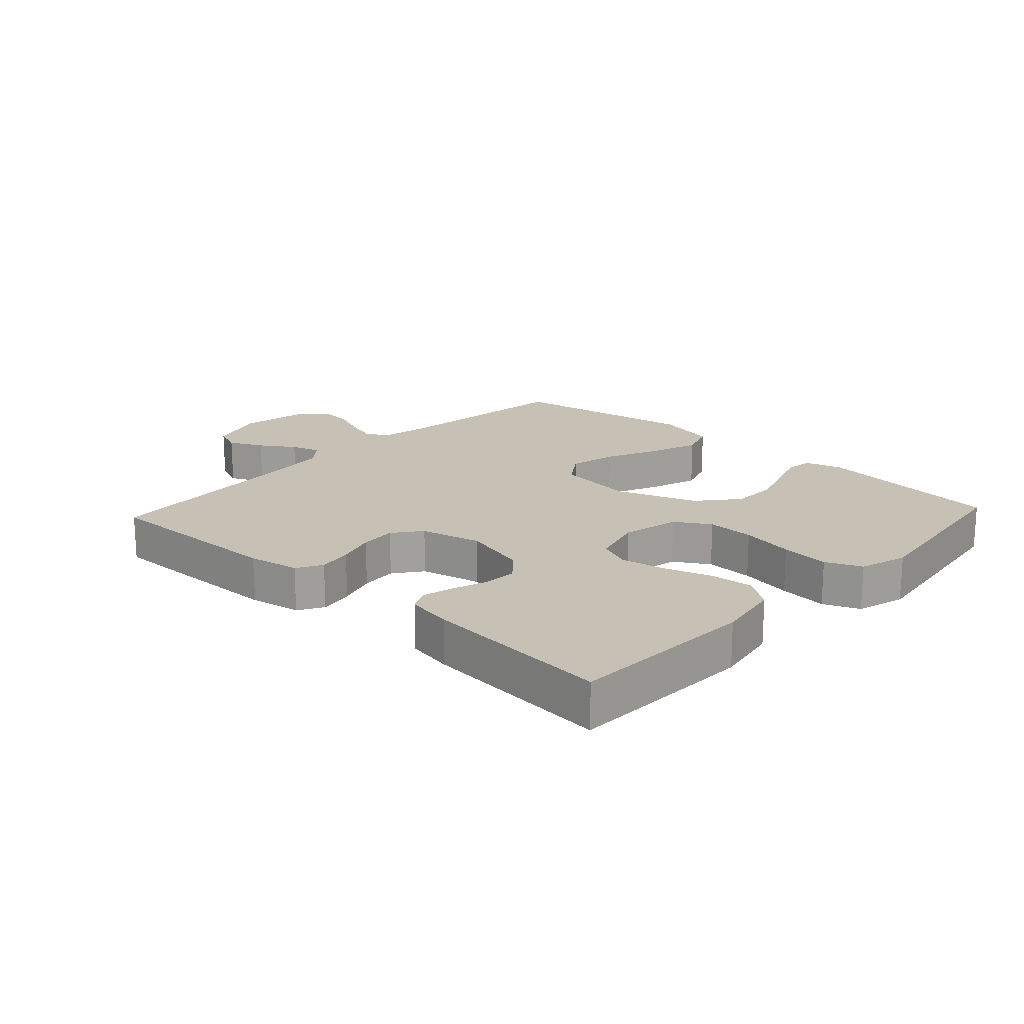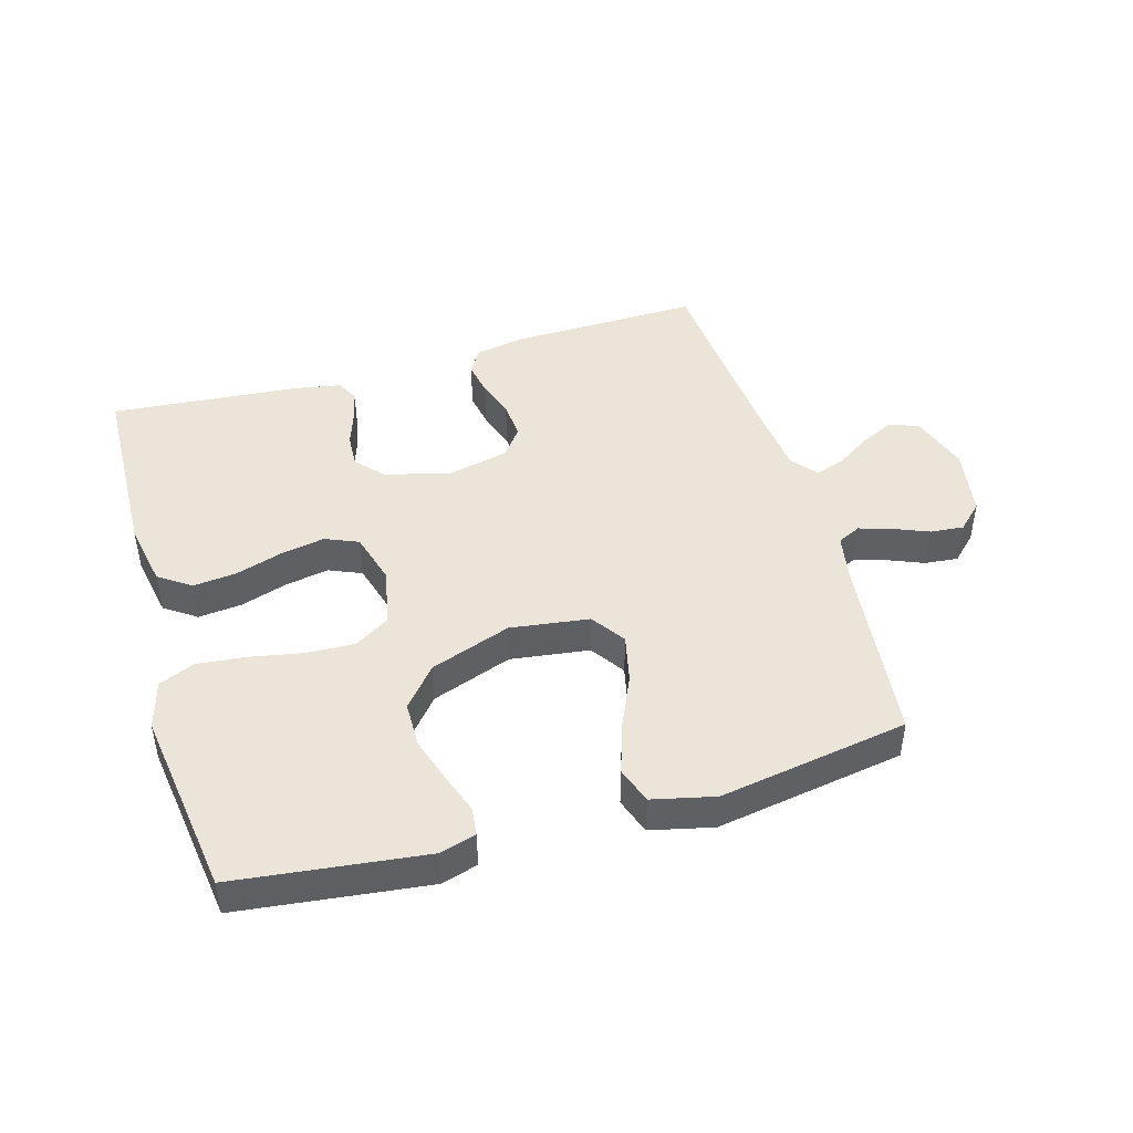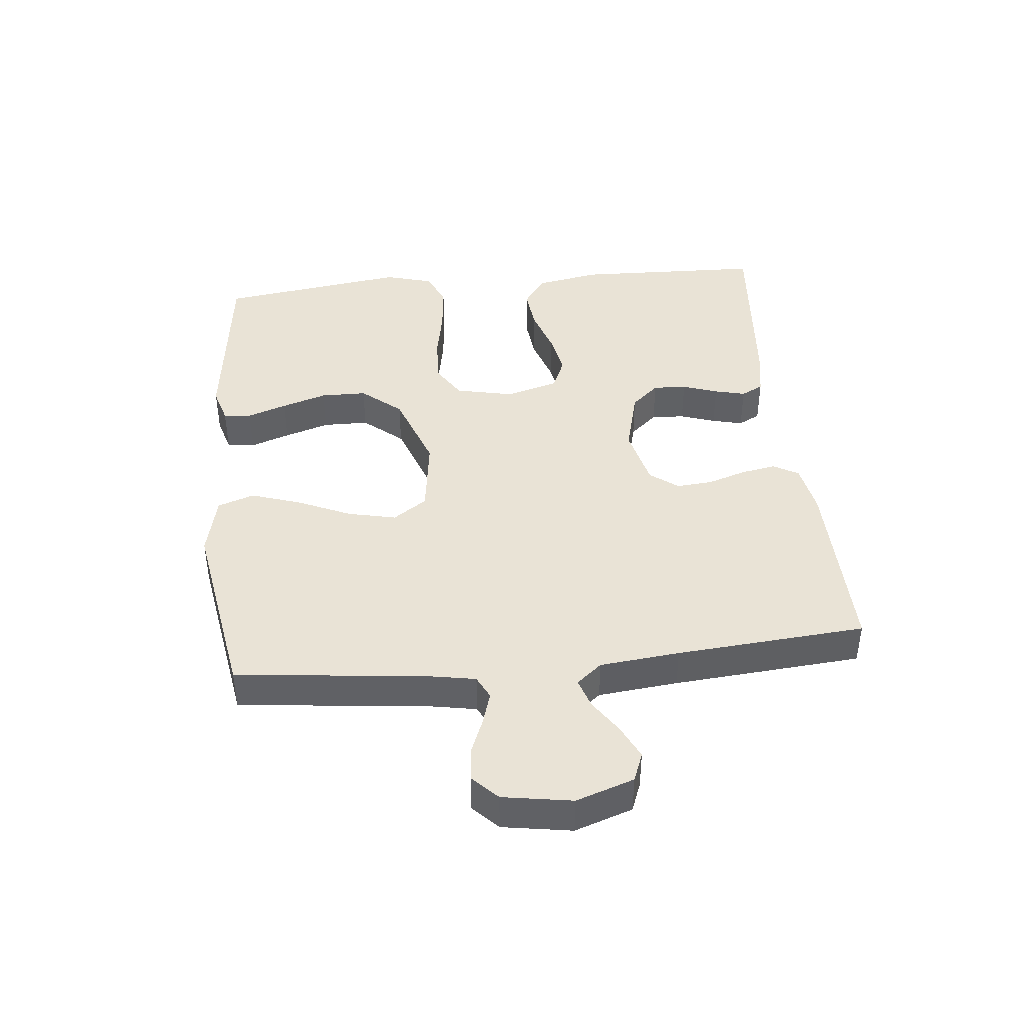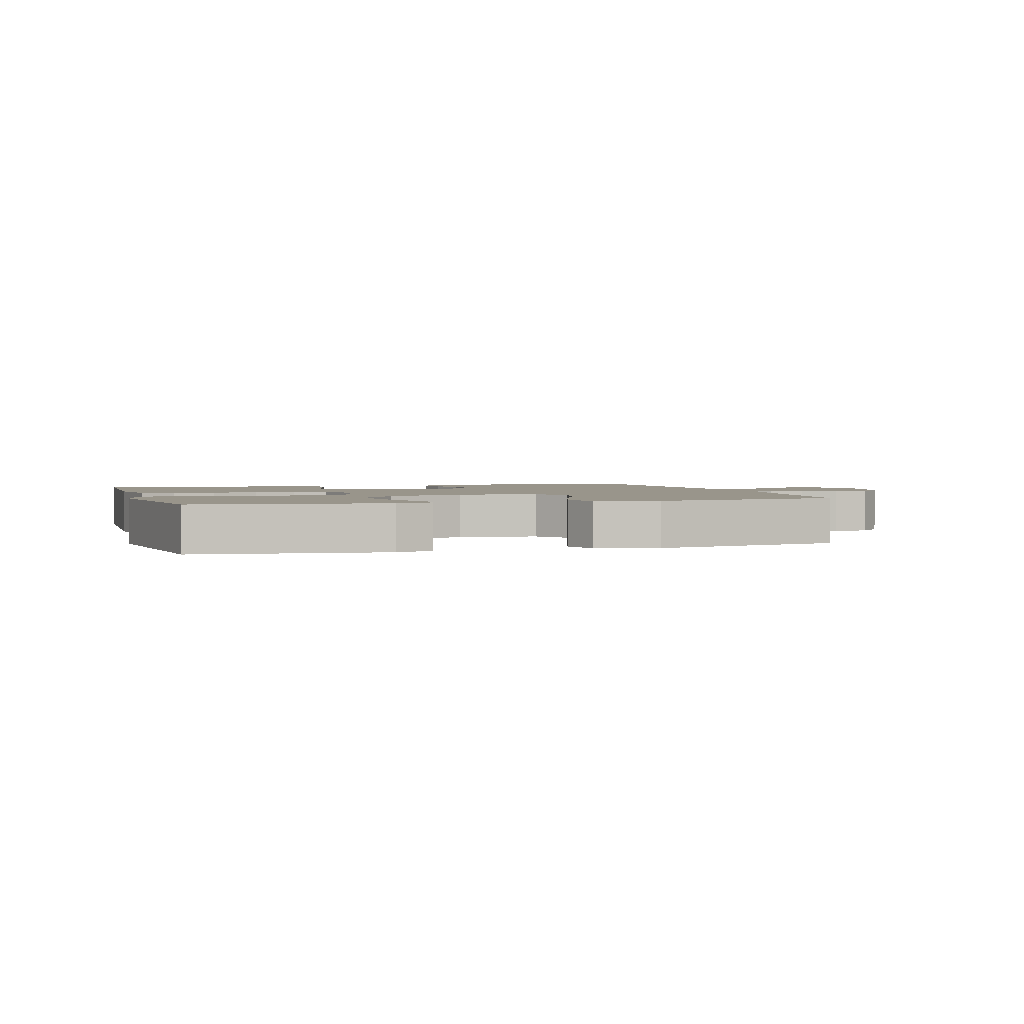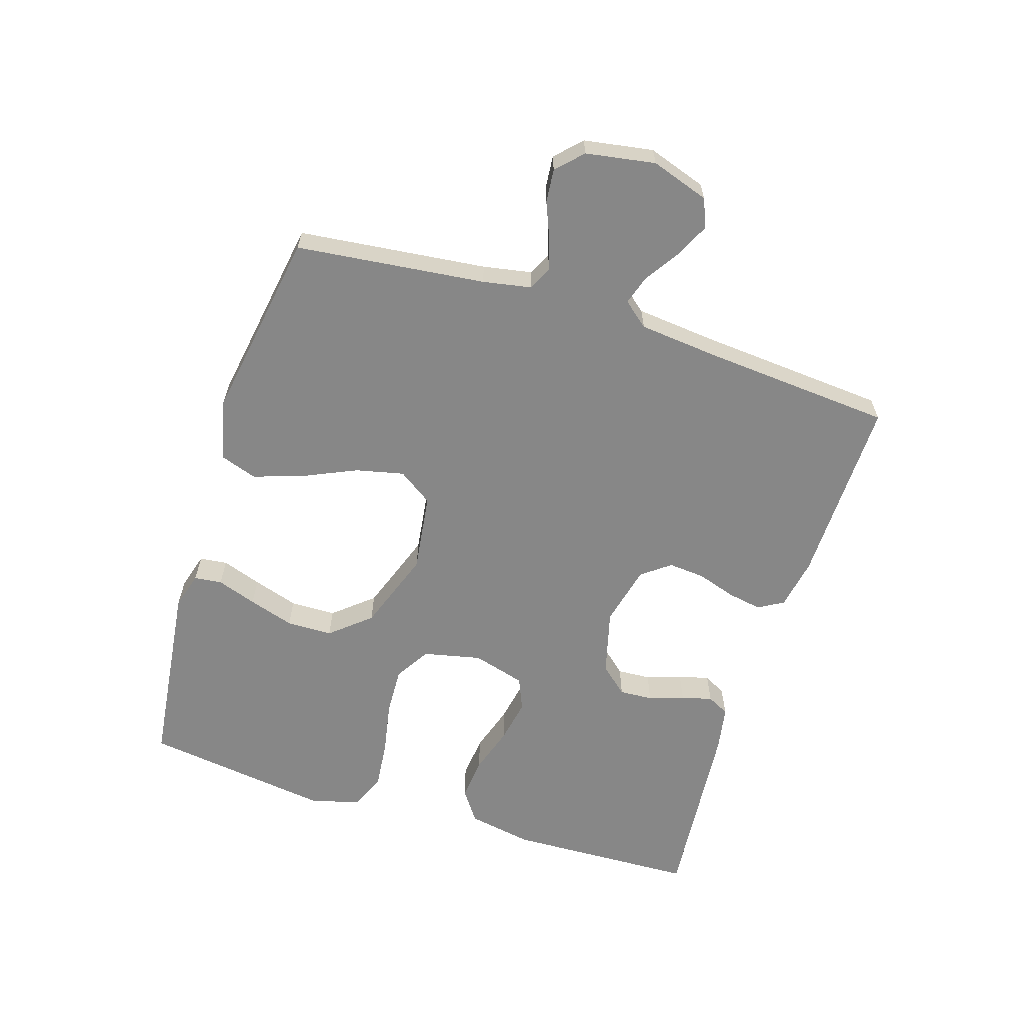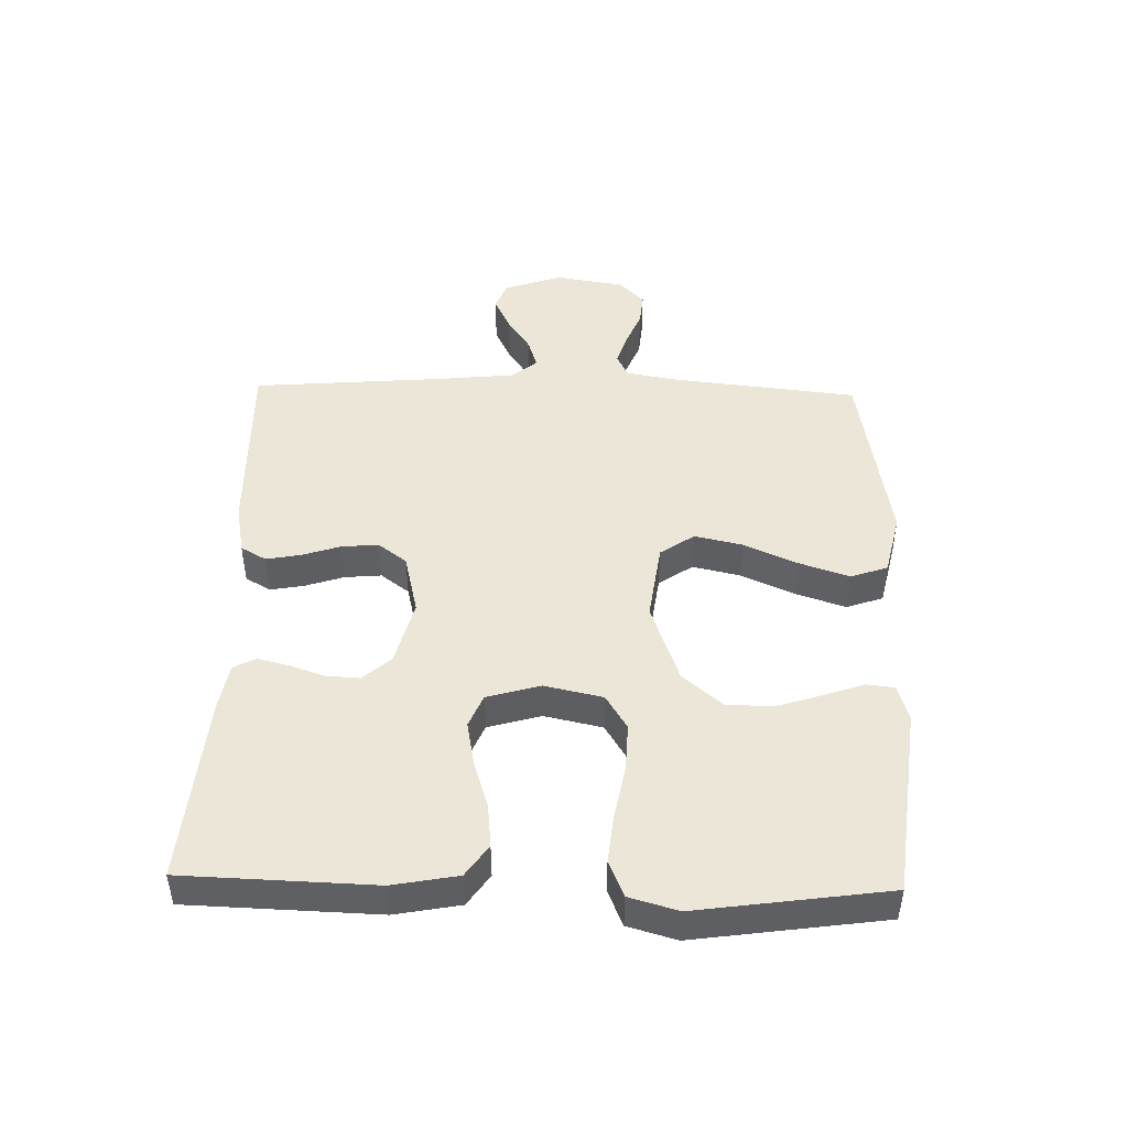
<metadata>
{"format":"obj","ext":"obj","renderer":"f3d","projection":"perspective","resolution":1024,"background":"white","views":[{"elev":18.5,"azim":42.9,"up":"+Y"},{"elev":45.4,"azim":163.8,"up":"+Y"},{"elev":42.3,"azim":-95.8,"up":"+Y"},{"elev":2.2,"azim":162.9,"up":"+Y"},{"elev":-62.4,"azim":-107.4,"up":"+Y"},{"elev":46.4,"azim":91.4,"up":"+Y"}]}
</metadata>
<code>
v -0.5 0.07 -0.5
v -0.533 0.07 -0.2
v -0.547 0.07 -0.123
v -0.584 0.07 -0.105
v -0.635 0.07 -0.121
v -0.691 0.07 -0.144
v -0.744 0.07 -0.149
v -0.784 0.07 -0.11
v -0.802 0.07 0
v -0.771 0.07 0.092
v -0.725 0.07 0.11
v -0.671 0.07 0.084
v -0.617 0.07 0.048
v -0.57 0.07 0.033
v -0.537 0.07 0.073
v -0.524 0.07 0.2
v -0.5 0.07 0.5
v -0.2 0.07 0.494
v -0.119 0.07 0.479
v -0.096 0.07 0.439
v -0.106 0.07 0.384
v -0.126 0.07 0.323
v -0.131 0.07 0.265
v -0.097 0.07 0.22
v 0 0.07 0.197
v 0.104 0.07 0.224
v 0.143 0.07 0.268
v 0.14 0.07 0.321
v 0.121 0.07 0.377
v 0.109 0.07 0.426
v 0.127 0.07 0.461
v 0.2 0.07 0.474
v 0.5 0.07 0.5
v 0.51 0.07 0.2
v 0.491 0.07 0.097
v 0.441 0.07 0.062
v 0.372 0.07 0.069
v 0.297 0.07 0.093
v 0.227 0.07 0.106
v 0.175 0.07 0.084
v 0.151 0.07 0
v 0.171 0.07 -0.092
v 0.226 0.07 -0.126
v 0.302 0.07 -0.123
v 0.386 0.07 -0.107
v 0.463 0.07 -0.099
v 0.52 0.07 -0.123
v 0.542 0.07 -0.2
v 0.5 0.07 -0.5
v 0.2 0.07 -0.536
v 0.142 0.07 -0.519
v 0.137 0.07 -0.475
v 0.159 0.07 -0.412
v 0.182 0.07 -0.34
v 0.181 0.07 -0.267
v 0.128 0.07 -0.204
v 0 0.07 -0.158
v -0.125 0.07 -0.175
v -0.162 0.07 -0.229
v -0.145 0.07 -0.305
v -0.107 0.07 -0.39
v -0.081 0.07 -0.469
v -0.101 0.07 -0.527
v -0.2 0.07 -0.55
v -0.5 0 -0.5
v -0.533 0 -0.2
v -0.547 0 -0.123
v -0.584 0 -0.105
v -0.635 0 -0.121
v -0.691 0 -0.144
v -0.744 0 -0.149
v -0.784 0 -0.11
v -0.802 0 0
v -0.771 0 0.092
v -0.725 0 0.11
v -0.671 0 0.084
v -0.617 0 0.048
v -0.57 0 0.033
v -0.537 0 0.073
v -0.524 0 0.2
v -0.5 0 0.5
v -0.2 0 0.494
v -0.119 0 0.479
v -0.096 0 0.439
v -0.106 0 0.384
v -0.126 0 0.323
v -0.131 0 0.265
v -0.097 0 0.22
v 0 0 0.197
v 0.104 0 0.224
v 0.143 0 0.268
v 0.14 0 0.321
v 0.121 0 0.377
v 0.109 0 0.426
v 0.127 0 0.461
v 0.2 0 0.474
v 0.5 0 0.5
v 0.51 0 0.2
v 0.491 0 0.097
v 0.441 0 0.062
v 0.372 0 0.069
v 0.297 0 0.093
v 0.227 0 0.106
v 0.175 0 0.084
v 0.151 0 0
v 0.171 0 -0.092
v 0.226 0 -0.126
v 0.302 0 -0.123
v 0.386 0 -0.107
v 0.463 0 -0.099
v 0.52 0 -0.123
v 0.542 0 -0.2
v 0.5 0 -0.5
v 0.2 0 -0.536
v 0.142 0 -0.519
v 0.137 0 -0.475
v 0.159 0 -0.412
v 0.182 0 -0.34
v 0.181 0 -0.267
v 0.128 0 -0.204
v 0 0 -0.158
v -0.125 0 -0.175
v -0.162 0 -0.229
v -0.145 0 -0.305
v -0.107 0 -0.39
v -0.081 0 -0.469
v -0.101 0 -0.527
v -0.2 0 -0.55
f 63 64 1 2
f 60 61 62 63
f 59 60 63 2
f 58 59 2 3
f 57 58 3 4
f 50 51 52 53
f 50 53 54
f 49 50 54 55
f 44 45 46 47
f 43 44 47 48
f 35 36 37 38
f 35 38 39
f 34 35 39
f 33 34 39
f 32 33 39 40
f 28 29 30 31
f 28 31 32 40
f 19 20 21 22
f 19 22 23
f 16 17 18 19
f 15 16 19 23
f 14 15 23 24
f 10 11 12 13
f 10 13 14
f 9 10 14
f 8 9 14
f 5 6 7 8
f 4 5 8 14
f 57 4 14 24
f 48 49 55 56
f 43 48 56 57
f 42 43 57
f 41 42 57 24
f 27 28 40
f 26 27 40 41
f 25 26 41
f 24 25 41
f 66 65 128 127
f 127 126 125 124
f 66 127 124 123
f 67 66 123 122
f 68 67 122 121
f 117 116 115 114
f 118 117 114
f 119 118 114 113
f 111 110 109 108
f 112 111 108 107
f 102 101 100 99
f 103 102 99
f 103 99 98
f 103 98 97
f 104 103 97 96
f 95 94 93 92
f 104 96 95 92
f 86 85 84 83
f 87 86 83
f 83 82 81 80
f 87 83 80 79
f 88 87 79 78
f 77 76 75 74
f 78 77 74
f 78 74 73
f 78 73 72
f 72 71 70 69
f 78 72 69 68
f 88 78 68 121
f 120 119 113 112
f 121 120 112 107
f 121 107 106
f 88 121 106 105
f 104 92 91
f 105 104 91 90
f 105 90 89
f 105 89 88
f 1 65 66 2
f 2 66 67 3
f 3 67 68 4
f 4 68 69 5
f 5 69 70 6
f 6 70 71 7
f 7 71 72 8
f 8 72 73 9
f 9 73 74 10
f 10 74 75 11
f 11 75 76 12
f 12 76 77 13
f 13 77 78 14
f 14 78 79 15
f 15 79 80 16
f 16 80 81 17
f 17 81 82 18
f 18 82 83 19
f 19 83 84 20
f 20 84 85 21
f 21 85 86 22
f 22 86 87 23
f 23 87 88 24
f 24 88 89 25
f 25 89 90 26
f 26 90 91 27
f 27 91 92 28
f 28 92 93 29
f 29 93 94 30
f 30 94 95 31
f 31 95 96 32
f 32 96 97 33
f 33 97 98 34
f 34 98 99 35
f 35 99 100 36
f 36 100 101 37
f 37 101 102 38
f 38 102 103 39
f 39 103 104 40
f 40 104 105 41
f 41 105 106 42
f 42 106 107 43
f 43 107 108 44
f 44 108 109 45
f 45 109 110 46
f 46 110 111 47
f 47 111 112 48
f 48 112 113 49
f 49 113 114 50
f 50 114 115 51
f 51 115 116 52
f 52 116 117 53
f 53 117 118 54
f 54 118 119 55
f 55 119 120 56
f 56 120 121 57
f 57 121 122 58
f 58 122 123 59
f 59 123 124 60
f 60 124 125 61
f 61 125 126 62
f 62 126 127 63
f 63 127 128 64
f 64 128 65 1

</code>
